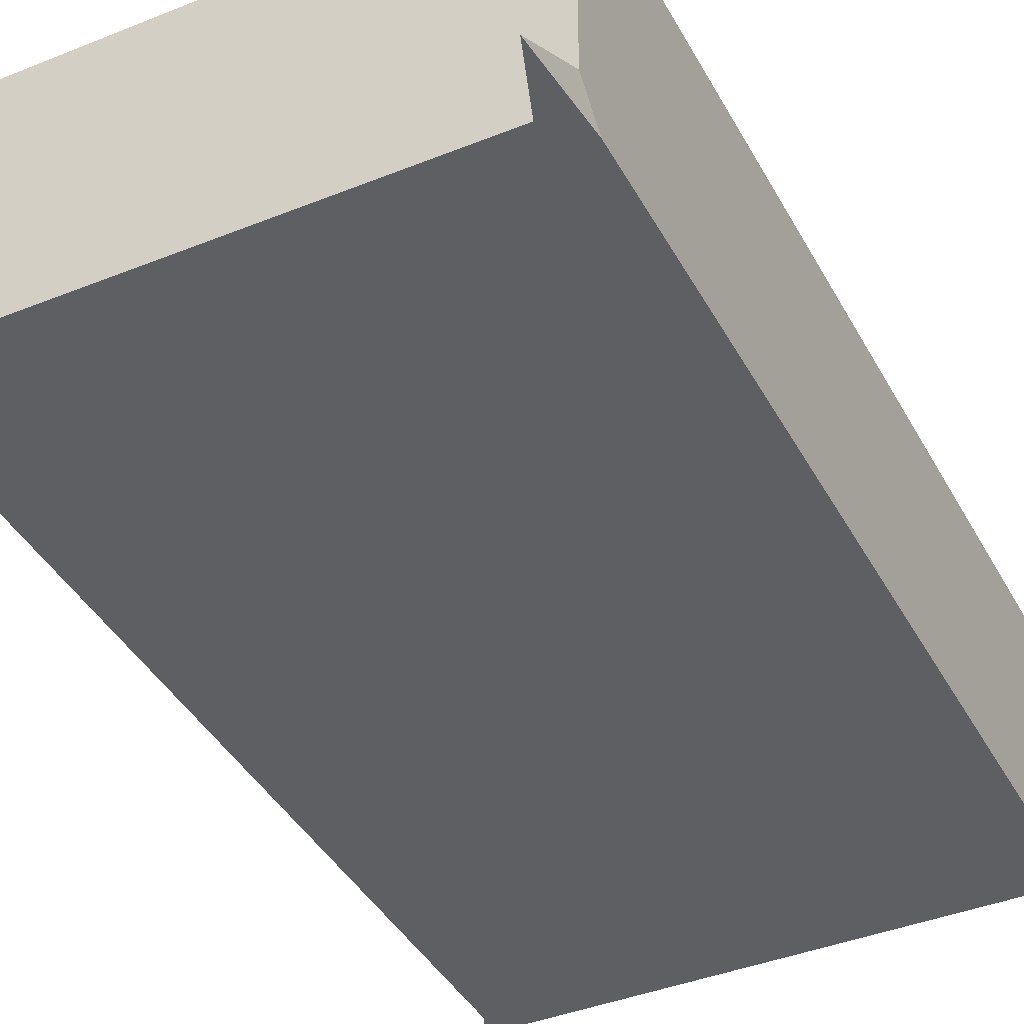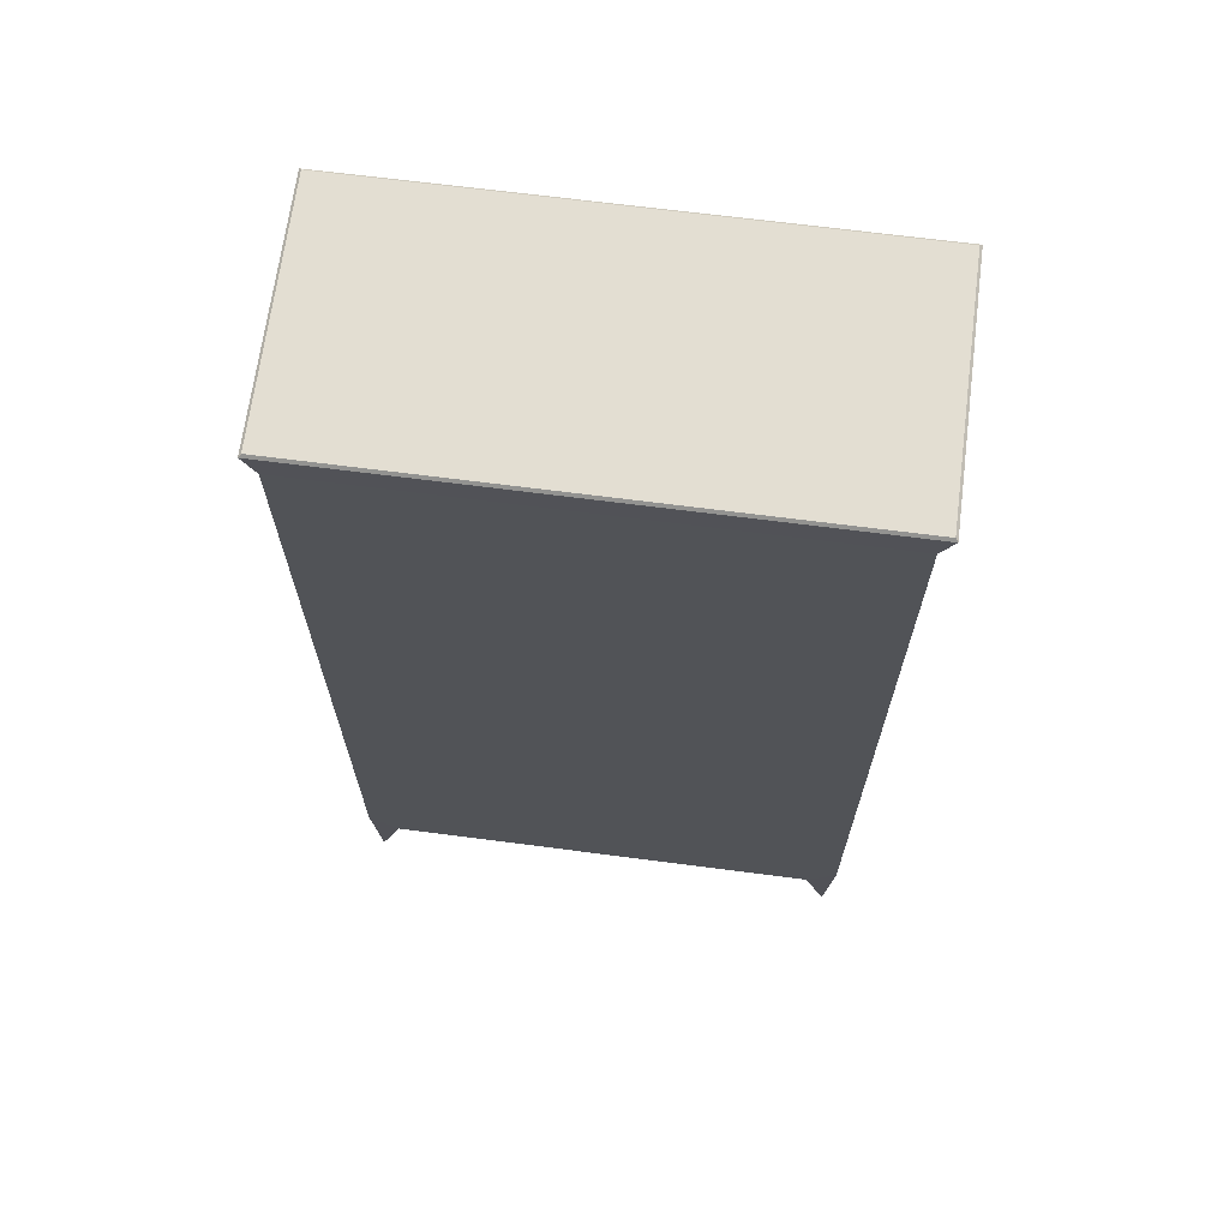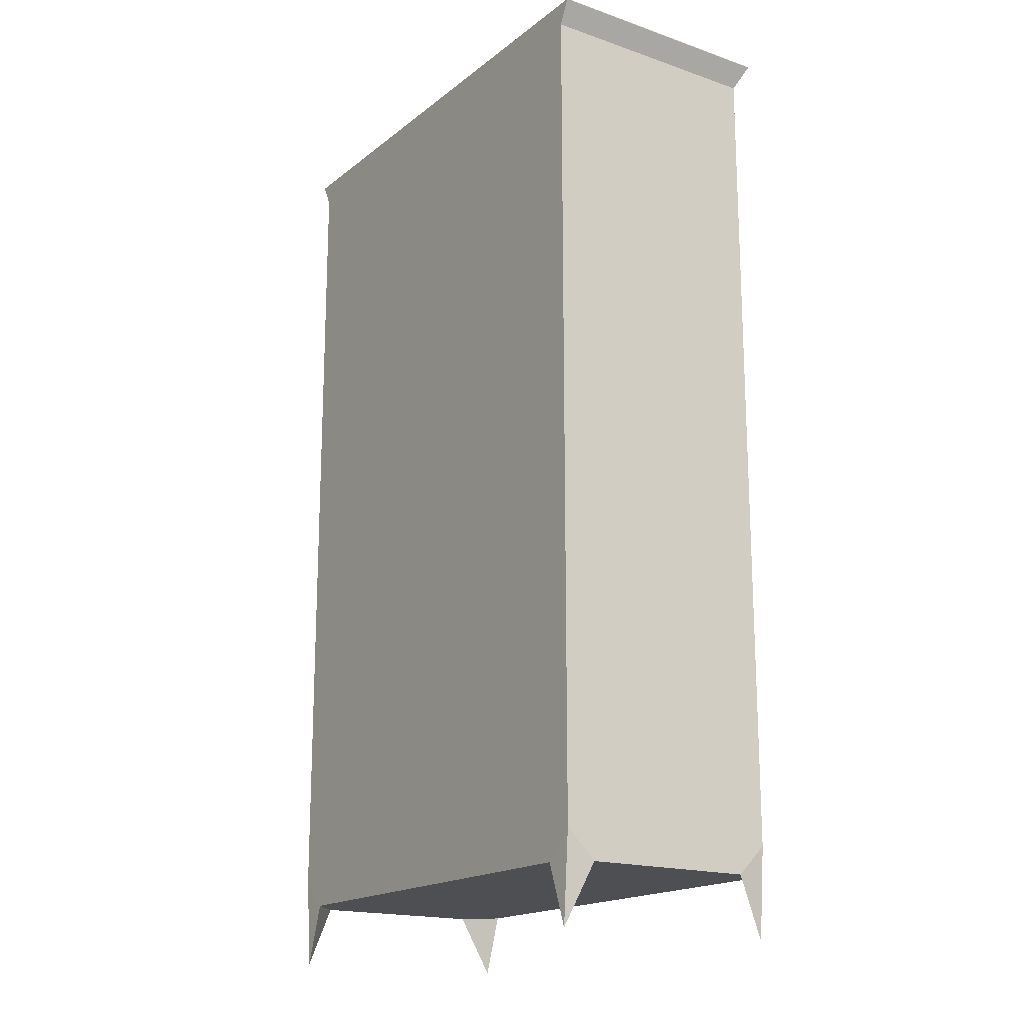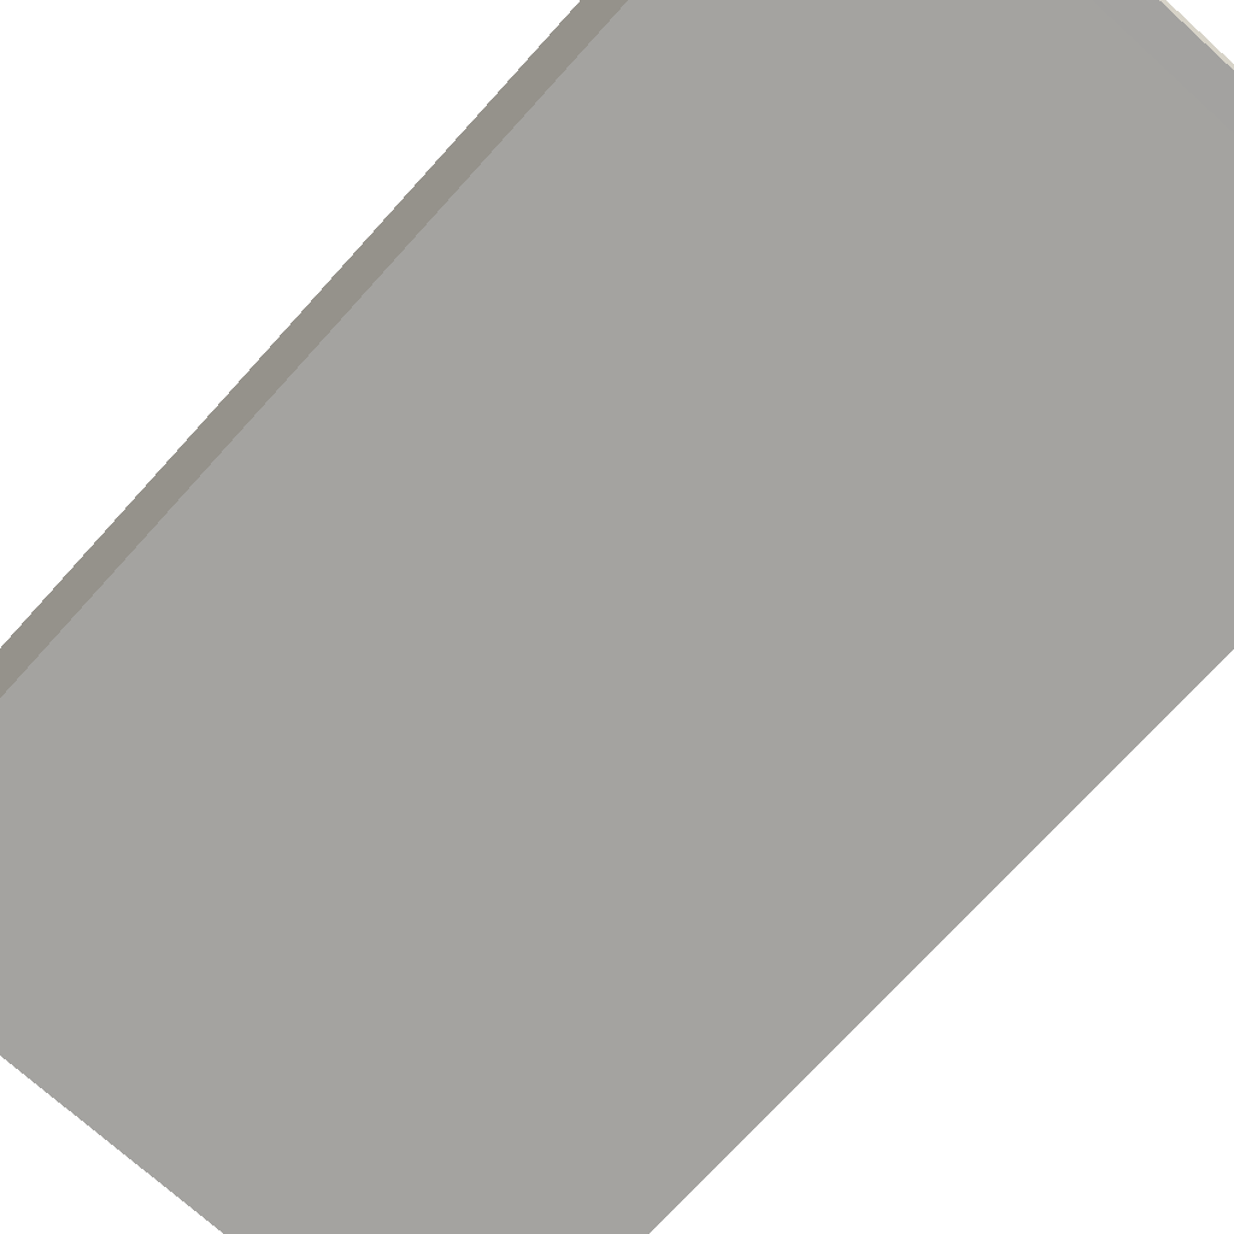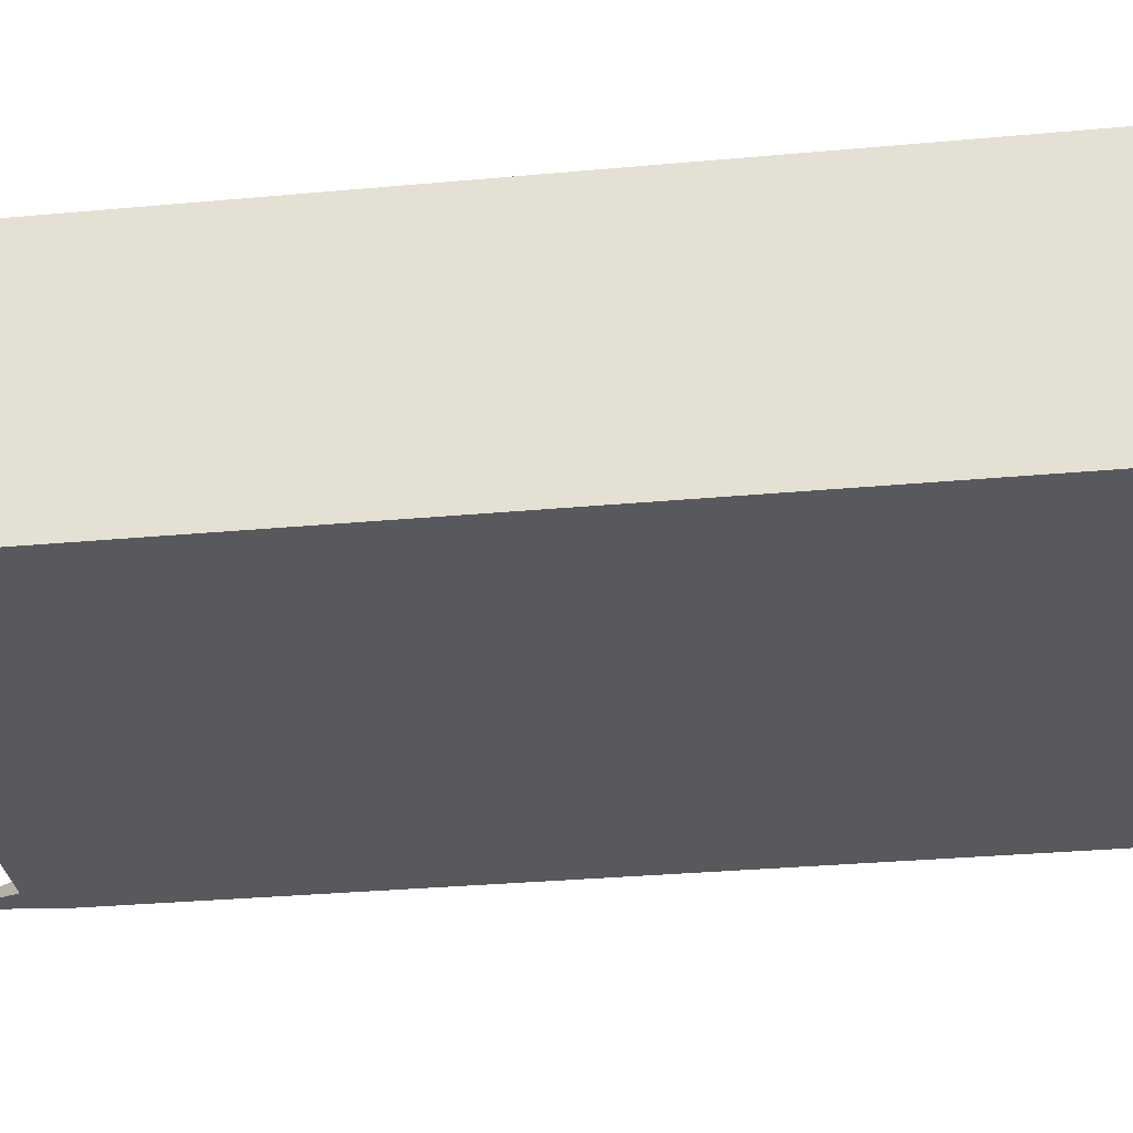
<metadata>
{"format":"obj","ext":"obj","renderer":"f3d","projection":"perspective","resolution":1024,"background":"white","views":[{"elev":-40.5,"azim":26.3,"up":"+Z"},{"elev":67.7,"azim":-172.6,"up":"+Y"},{"elev":-17.6,"azim":-124.1,"up":"+Y"},{"elev":-73.0,"azim":137.9,"up":"+Z"},{"elev":-30.0,"azim":97.7,"up":"+Z"}]}
</metadata>
<code>
g Cube_1_1
v 43.8 149.9 22.9
v 43.8 149.9 -15.17
v -37.36 149.9 22.9
v -35.85 145.7 -15.52
v 42.29 145.7 -15.52
v 42.29 14.24 -15.52
v 40.29 12.24 -15.52
v -31.23 9.6 -15.52
v 37.66 9.6 -15.52
v 42.29 9.6 -10.86
v 42.29 9.6 16.72
v 39.14 9.6 19.89
v -32.71 9.6 -14.04
v -35.85 9.6 16.72
v -35.85 9.6 -10.86
v 37.66 9.6 21.38
v -31.23 9.6 21.38
v -35.85 14.24 -15.52
v 42.29 13.02 20.16
v 42.29 145.7 21.38
v 42.29 14.24 21.38
v -35.85 14.24 21.38
v -35.85 145.7 21.38
v -35.85 13.02 -14.3
v 38.51 30.81 -12.86
v 38.51 141.9 -12.86
v -32.08 30.81 -12.86
v -32.08 141.9 -12.86
v -37.36 149.9 -15.17
v -29.67 13.39 23.28
v 36.1 13.39 23.28
v 36.02 13.3 23.28
v -28.92 27.02 23.28
v -31.09 14.82 23.28
v 37.52 14.82 23.28
v 35.35 27.02 23.28
v -35.69 14.07 21.38
v -32.08 141.9 21.38
v -35.15 13.54 21.38
v -32.08 30.81 21.38
v 38.51 30.81 21.38
v 41.58 13.54 21.38
v 38.51 141.9 21.38
v -34.6 -0 21.43
v 41.04 -0 21.43
v 38.69 10.63 21.38
v 41.04 -0 -15.44
v -34.6 -0 -15.44
v -37.74 149.5 23.28
v 44.17 149.5 23.28
v -37.74 149.5 -15.55
v 44.17 149.5 -15.55
f 1 2 3
f 4 5 6
f 4 6 7
f 8 9 10
f 10 11 12
f 12 13 8
f 8 10 12
f 14 15 13
f 13 12 16
f 16 17 14
f 14 13 16
f 18 4 7
f 7 9 8
f 18 7 8
f 6 5 19
f 19 11 10
f 6 19 10
f 5 20 21
f 5 21 19
f 22 23 24
f 24 15 14
f 22 24 14
f 23 4 18
f 23 18 24
f 25 26 27
f 26 28 27
f 2 29 3
f 30 31 32
f 32 33 34
f 30 32 34
f 33 32 35
f 33 35 36
f 23 22 37
f 23 37 38
f 38 37 39
f 38 39 40
f 21 20 41
f 21 41 42
f 41 20 43
f 20 23 43
f 43 23 38
f 40 41 27
f 27 41 25
f 38 40 28
f 28 40 27
f 41 43 25
f 25 43 26
f 43 38 26
f 26 38 28
f 17 39 44
f 14 17 44
f 22 14 44
f 37 22 44
f 39 37 44
f 11 19 45
f 12 11 45
f 16 12 45
f 46 16 45
f 42 46 45
f 21 42 45
f 19 21 45
f 6 10 47
f 7 6 47
f 9 7 47
f 10 9 47
f 18 8 48
f 8 13 48
f 13 15 48
f 15 24 48
f 24 18 48
f 23 20 49
f 49 20 50
f 4 23 51
f 51 23 49
f 20 5 50
f 50 5 52
f 5 4 52
f 52 4 51
f 49 50 3
f 3 50 1
f 51 49 29
f 29 49 3
f 50 52 1
f 1 52 2
f 52 51 2
f 2 51 29
f 17 16 30
f 30 16 31
f 39 17 34
f 34 17 30
f 40 39 33
f 33 39 34
f 16 46 31
f 31 46 32
f 46 42 32
f 32 42 35
f 42 41 35
f 35 41 36
f 41 40 36
f 36 40 33
g Cube_1_1_2
v 40.23 118.8 14.58
v -32.78 118.8 14.58
v 3.726 118.8 2.211
v 40.23 118.8 -10.16
v -32.78 118.8 -10.16
v 40.23 119.7 2.211
v 40.23 120.6 -10.16
v 40.23 120.6 14.58
v 3.726 119.7 14.58
v -32.78 120.6 14.58
v -32.78 119.7 2.211
v -32.78 120.6 -10.16
v 3.726 120.6 2.211
v 3.726 119.7 -10.16
f 53 54 55
f 56 53 55
f 57 56 55
f 54 57 55
f 53 56 58
f 56 59 58
f 59 60 58
f 60 53 58
f 54 53 61
f 53 60 61
f 60 62 61
f 62 54 61
f 57 54 63
f 54 62 63
f 62 64 63
f 64 57 63
f 62 60 65
f 60 59 65
f 59 64 65
f 64 62 65
f 56 57 66
f 57 64 66
f 64 59 66
f 59 56 66
g Cube_2_3
v 2.092 73.42 -14.57
v 3.027 74.36 -14.57
v 3.961 75.3 -14.57
f 67 67 67
f 67 67 67
f 67 67 67
f 67 67 67
f 67 67 68
f 67 69 68
f 69 69 68
f 69 67 68
f 67 67 68
f 67 69 68
f 69 69 68
f 69 67 68
f 67 67 68
f 67 69 68
f 69 69 68
f 69 67 68
f 69 69 69
f 69 69 69
f 69 69 69
f 69 69 69
f 67 67 68
f 67 69 68
f 69 69 68
f 69 67 68
g Cube_3_4
v -32.83 74.36 -20.85
v -34.72 74.36 -20.85
v -33.78 74.36 -20.85
f 70 71 72
f 70 70 72
f 71 70 72
f 71 71 72
f 70 70 70
f 70 70 70
f 70 70 70
f 70 70 70
f 71 70 72
f 70 70 72
f 70 71 72
f 71 71 72
f 71 71 71
f 71 71 71
f 71 71 71
f 71 71 71
f 71 70 72
f 70 70 72
f 70 71 72
f 71 71 72
f 70 71 72
f 71 71 72
f 71 70 72
f 70 70 72
g Cube_1_2_5
v 40.23 86.49 14.58
v -32.78 86.49 14.58
v 3.726 86.49 2.211
v 40.23 86.49 -10.16
v -32.78 86.49 -10.16
v 40.23 87.35 2.211
v 40.23 88.22 -10.16
v 40.23 88.22 14.58
v 3.726 87.35 14.58
v -32.78 88.22 14.58
v -32.78 87.35 2.211
v -32.78 88.22 -10.16
v 3.726 88.22 2.211
v 3.726 87.35 -10.16
f 73 74 75
f 76 73 75
f 77 76 75
f 74 77 75
f 73 76 78
f 76 79 78
f 79 80 78
f 80 73 78
f 74 73 81
f 73 80 81
f 80 82 81
f 82 74 81
f 77 74 83
f 74 82 83
f 82 84 83
f 84 77 83
f 82 80 85
f 80 79 85
f 79 84 85
f 84 82 85
f 76 77 86
f 77 84 86
f 84 79 86
f 79 76 86
g Cube_1_3_6
v 40.23 57.61 14.58
v -32.78 57.61 14.58
v 3.726 57.61 2.211
v 40.23 57.61 -10.16
v -32.78 57.61 -10.16
v 40.23 58.47 2.211
v 40.23 59.34 -10.16
v 40.23 59.34 14.58
v 3.726 58.47 14.58
v -32.78 59.34 14.58
v -32.78 58.47 2.211
v -32.78 59.34 -10.16
v 3.726 59.34 2.211
v 3.726 58.47 -10.16
f 87 88 89
f 90 87 89
f 91 90 89
f 88 91 89
f 87 90 92
f 90 93 92
f 93 94 92
f 94 87 92
f 88 87 95
f 87 94 95
f 94 96 95
f 96 88 95
f 91 88 97
f 88 96 97
f 96 98 97
f 98 91 97
f 96 94 99
f 94 93 99
f 93 98 99
f 98 96 99
f 90 91 100
f 91 98 100
f 98 93 100
f 93 90 100
g Cube_5_7
v -23.15 120.4 16.69
v -28.45 120.4 16.69
v -25.8 120.4 3.89
v -23.15 120.4 -8.911
v -28.45 120.4 -8.911
v -23.15 132.9 3.89
v -23.15 145.3 -8.911
v -23.15 145.3 16.69
v -25.8 132.9 16.69
v -28.45 145.3 16.69
v -28.45 132.9 3.89
v -28.45 145.3 -8.911
v -25.8 145.3 3.89
v -25.8 132.9 -8.911
f 101 102 103
f 104 101 103
f 105 104 103
f 102 105 103
f 101 104 106
f 104 107 106
f 107 108 106
f 108 101 106
f 102 101 109
f 101 108 109
f 108 110 109
f 110 102 109
f 105 102 111
f 102 110 111
f 110 112 111
f 112 105 111
f 110 108 113
f 108 107 113
f 107 112 113
f 112 110 113
f 104 105 114
f 105 112 114
f 112 107 114
f 107 104 114
g Cylinder_3_8
v 23.81 88.16 -5.697
v 25.03 88.16 3.781
v 20.89 88.16 3.781
v 20.89 88.16 -9.623
v 17.96 88.16 -5.697
v 16.75 88.16 3.781
v 17.96 88.16 13.26
v 20.89 88.16 17.18
v 23.81 88.16 13.26
v 25.03 117.1 3.781
v 23.81 117.1 -5.697
v 20.89 117.1 -9.623
v 17.96 117.1 -5.697
v 16.75 117.1 3.781
v 17.96 117.1 13.26
v 20.89 117.1 17.18
v 23.81 117.1 13.26
v 20.89 117.1 3.781
f 115 116 117
f 118 115 117
f 119 118 117
f 120 119 117
f 121 120 117
f 122 121 117
f 123 122 117
f 116 123 117
f 124 116 115
f 125 115 118
f 126 118 119
f 127 119 120
f 128 120 121
f 129 121 122
f 130 122 123
f 131 123 116
f 124 115 125
f 125 118 126
f 126 119 127
f 127 120 128
f 128 121 129
f 129 122 130
f 130 123 131
f 131 116 124
f 132 124 125
f 132 125 126
f 132 126 127
f 132 127 128
f 132 128 129
f 132 129 130
f 132 130 131
f 132 131 124
g Cylinder_3_1_9
v -29.52 59.74 -5.697
v -28.96 59.74 3.781
v -30.86 59.74 3.781
v -30.86 59.74 -9.623
v -32.2 59.74 -5.697
v -32.76 59.74 3.781
v -32.2 59.74 13.26
v -30.86 59.74 17.18
v -29.52 59.74 13.26
v -28.96 85.59 3.781
v -29.52 85.59 -5.697
v -30.86 85.59 -9.623
v -32.2 85.59 -5.697
v -32.76 85.59 3.781
v -32.2 85.59 13.26
v -30.86 85.59 17.18
v -29.52 85.59 13.26
v -30.86 85.59 3.781
f 133 134 135
f 136 133 135
f 137 136 135
f 138 137 135
f 139 138 135
f 140 139 135
f 141 140 135
f 134 141 135
f 142 134 133
f 143 133 136
f 144 136 137
f 145 137 138
f 146 138 139
f 147 139 140
f 148 140 141
f 149 141 134
f 142 133 143
f 143 136 144
f 144 137 145
f 145 138 146
f 146 139 147
f 147 140 148
f 148 141 149
f 149 134 142
f 150 142 143
f 150 143 144
f 150 144 145
f 150 145 146
f 150 146 147
f 150 147 148
f 150 148 149
f 150 149 142
g Cylinder_3_2_10
v -23.95 59.74 -5.697
v -23.14 59.74 3.781
v -25.9 59.74 3.781
v -25.9 59.74 -9.623
v -27.85 59.74 -5.697
v -28.66 59.74 3.781
v -27.85 59.74 13.26
v -25.9 59.74 17.18
v -23.95 59.74 13.26
v -23.14 85.59 3.781
v -23.95 85.59 -5.697
v -25.9 85.59 -9.623
v -27.85 85.59 -5.697
v -28.66 85.59 3.781
v -27.85 85.59 13.26
v -25.9 85.59 17.18
v -23.95 85.59 13.26
v -25.9 85.59 3.781
f 151 152 153
f 154 151 153
f 155 154 153
f 156 155 153
f 157 156 153
f 158 157 153
f 159 158 153
f 152 159 153
f 160 152 151
f 161 151 154
f 162 154 155
f 163 155 156
f 164 156 157
f 165 157 158
f 166 158 159
f 167 159 152
f 160 151 161
f 161 154 162
f 162 155 163
f 163 156 164
f 164 157 165
f 165 158 166
f 166 159 167
f 167 152 160
f 168 160 161
f 168 161 162
f 168 162 163
f 168 163 164
f 168 164 165
f 168 165 166
f 168 166 167
f 168 167 160
g Cylinder_3_3_11
v -19.62 59.74 -5.697
v -19.06 59.74 3.781
v -20.96 59.74 3.781
v -20.96 59.74 -9.623
v -22.3 59.74 -5.697
v -22.86 59.74 3.781
v -22.3 59.74 13.26
v -20.96 59.74 17.18
v -19.62 59.74 13.26
v -19.06 86.27 3.781
v -19.62 86.27 -5.697
v -20.96 86.27 -9.623
v -22.3 86.27 -5.697
v -22.86 86.27 3.781
v -22.3 86.27 13.26
v -20.96 86.27 17.18
v -19.62 86.27 13.26
v -20.96 86.27 3.781
f 169 170 171
f 172 169 171
f 173 172 171
f 174 173 171
f 175 174 171
f 176 175 171
f 177 176 171
f 170 177 171
f 178 170 169
f 179 169 172
f 180 172 173
f 181 173 174
f 182 174 175
f 183 175 176
f 184 176 177
f 185 177 170
f 178 169 179
f 179 172 180
f 180 173 181
f 181 174 182
f 182 175 183
f 183 176 184
f 184 177 185
f 185 170 178
f 186 178 179
f 186 179 180
f 186 180 181
f 186 181 182
f 186 182 183
f 186 183 184
f 186 184 185
f 186 185 178
g Cylinder_3_4_12
v -13.46 59.59 -5.697
v -12.56 59.59 3.781
v -15.63 59.59 3.781
v -15.63 59.59 -9.623
v -17.8 59.59 -5.697
v -18.69 59.59 3.781
v -17.8 59.59 13.26
v -15.63 59.59 17.18
v -13.46 59.59 13.26
v -12.56 81.54 3.781
v -13.46 81.54 -5.697
v -15.63 81.54 -9.623
v -17.8 81.54 -5.697
v -18.69 81.54 3.781
v -17.8 81.54 13.26
v -15.63 81.54 17.18
v -13.46 81.54 13.26
v -15.63 81.54 3.781
f 187 188 189
f 190 187 189
f 191 190 189
f 192 191 189
f 193 192 189
f 194 193 189
f 195 194 189
f 188 195 189
f 196 188 187
f 197 187 190
f 198 190 191
f 199 191 192
f 200 192 193
f 201 193 194
f 202 194 195
f 203 195 188
f 196 187 197
f 197 190 198
f 198 191 199
f 199 192 200
f 200 193 201
f 201 194 202
f 202 195 203
f 203 188 196
f 204 196 197
f 204 197 198
f 204 198 199
f 204 199 200
f 204 200 201
f 204 201 202
f 204 202 203
f 204 203 196
g Cylinder_3_5_13
v -8.084 59.74 -5.697
v -7.343 59.74 3.781
v -9.874 59.74 3.781
v -9.874 59.74 -9.623
v -11.66 59.74 -5.697
v -12.4 59.74 3.781
v -11.66 59.74 13.26
v -9.874 59.74 17.18
v -8.084 59.74 13.26
v -7.343 85.59 3.781
v -8.084 85.59 -5.697
v -9.874 85.59 -9.623
v -11.66 85.59 -5.697
v -12.4 85.59 3.781
v -11.66 85.59 13.26
v -9.874 85.59 17.18
v -8.084 85.59 13.26
v -9.874 85.59 3.781
f 205 206 207
f 208 205 207
f 209 208 207
f 210 209 207
f 211 210 207
f 212 211 207
f 213 212 207
f 206 213 207
f 214 206 205
f 215 205 208
f 216 208 209
f 217 209 210
f 218 210 211
f 219 211 212
f 220 212 213
f 221 213 206
f 214 205 215
f 215 208 216
f 216 209 217
f 217 210 218
f 218 211 219
f 219 212 220
f 220 213 221
f 221 206 214
f 222 214 215
f 222 215 216
f 222 216 217
f 222 217 218
f 222 218 219
f 222 219 220
f 222 220 221
f 222 221 214
g Cylinder_3_6_14
v -4.686 59.7 1.516
v -4.258 59.7 8.806
v -5.718 59.7 8.806
v -5.718 59.7 -1.504
v -6.75 59.7 1.516
v -7.178 59.7 8.806
v -6.75 59.7 16.1
v -5.718 59.7 19.12
v -4.686 59.7 16.1
v -4.258 79.58 8.806
v -4.686 79.58 1.516
v -5.718 79.58 -1.504
v -6.75 79.58 1.516
v -7.178 79.58 8.806
v -6.75 79.58 16.1
v -5.718 79.58 19.12
v -4.686 79.58 16.1
v -5.718 79.58 8.806
f 223 224 225
f 226 223 225
f 227 226 225
f 228 227 225
f 229 228 225
f 230 229 225
f 231 230 225
f 224 231 225
f 232 224 223
f 233 223 226
f 234 226 227
f 235 227 228
f 236 228 229
f 237 229 230
f 238 230 231
f 239 231 224
f 232 223 233
f 233 226 234
f 234 227 235
f 235 228 236
f 236 229 237
f 237 230 238
f 238 231 239
f 239 224 232
f 240 232 233
f 240 233 234
f 240 234 235
f 240 235 236
f 240 236 237
f 240 237 238
f 240 238 239
f 240 239 232
g Cylinder_3_7_15
v 2.202 59.74 -5.697
v 3.252 59.74 3.781
v -0.3327 59.74 3.781
v -0.3327 59.74 -9.623
v -2.868 59.74 -5.697
v -3.918 59.74 3.781
v -2.868 59.74 13.26
v -0.3327 59.74 17.18
v 2.202 59.74 13.26
v 3.252 85.59 3.781
v 2.202 85.59 -5.697
v -0.3327 85.59 -9.623
v -2.868 85.59 -5.697
v -3.918 85.59 3.781
v -2.868 85.59 13.26
v -0.3327 85.59 17.18
v 2.202 85.59 13.26
v -0.3327 85.59 3.781
f 241 242 243
f 244 241 243
f 245 244 243
f 246 245 243
f 247 246 243
f 248 247 243
f 249 248 243
f 242 249 243
f 250 242 241
f 251 241 244
f 252 244 245
f 253 245 246
f 254 246 247
f 255 247 248
f 256 248 249
f 257 249 242
f 250 241 251
f 251 244 252
f 252 245 253
f 253 246 254
f 254 247 255
f 255 248 256
f 256 249 257
f 257 242 250
f 258 250 251
f 258 251 252
f 258 252 253
f 258 253 254
f 258 254 255
f 258 255 256
f 258 256 257
f 258 257 250

</code>
